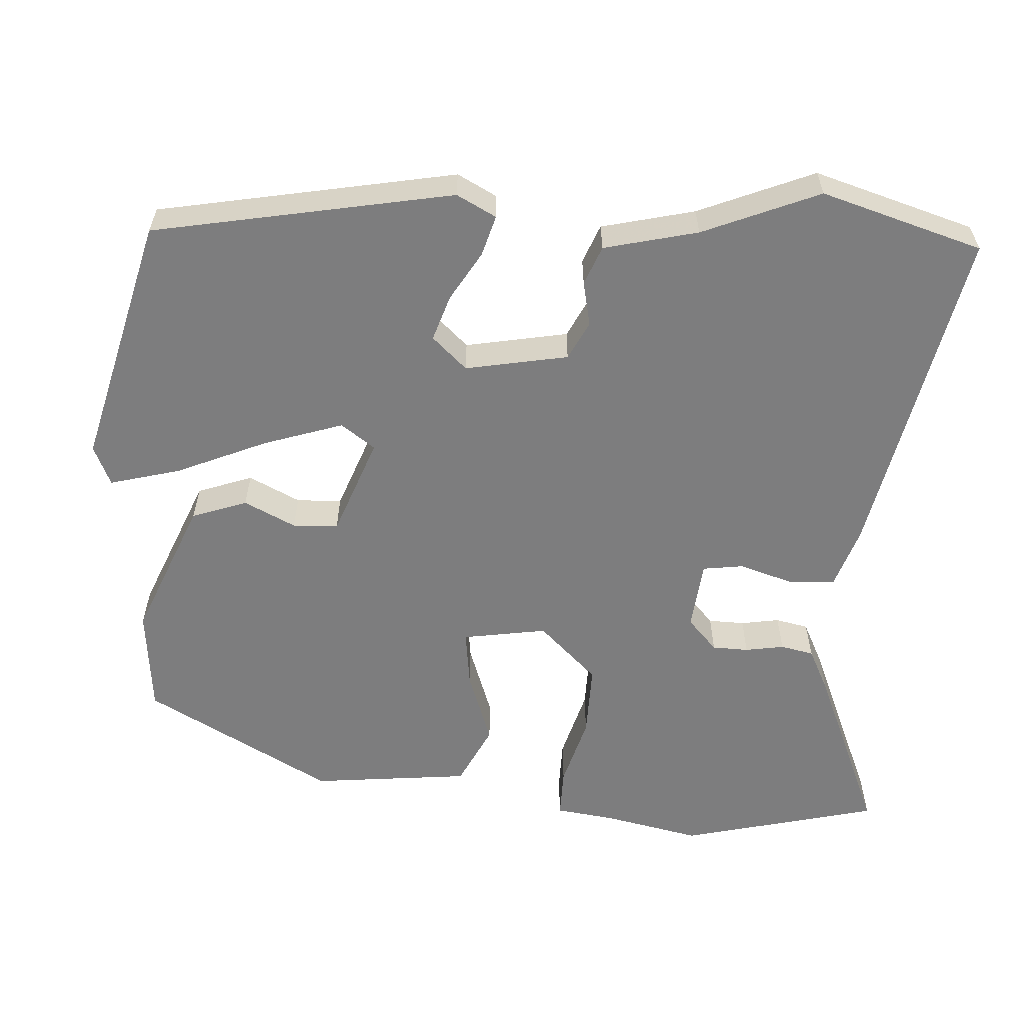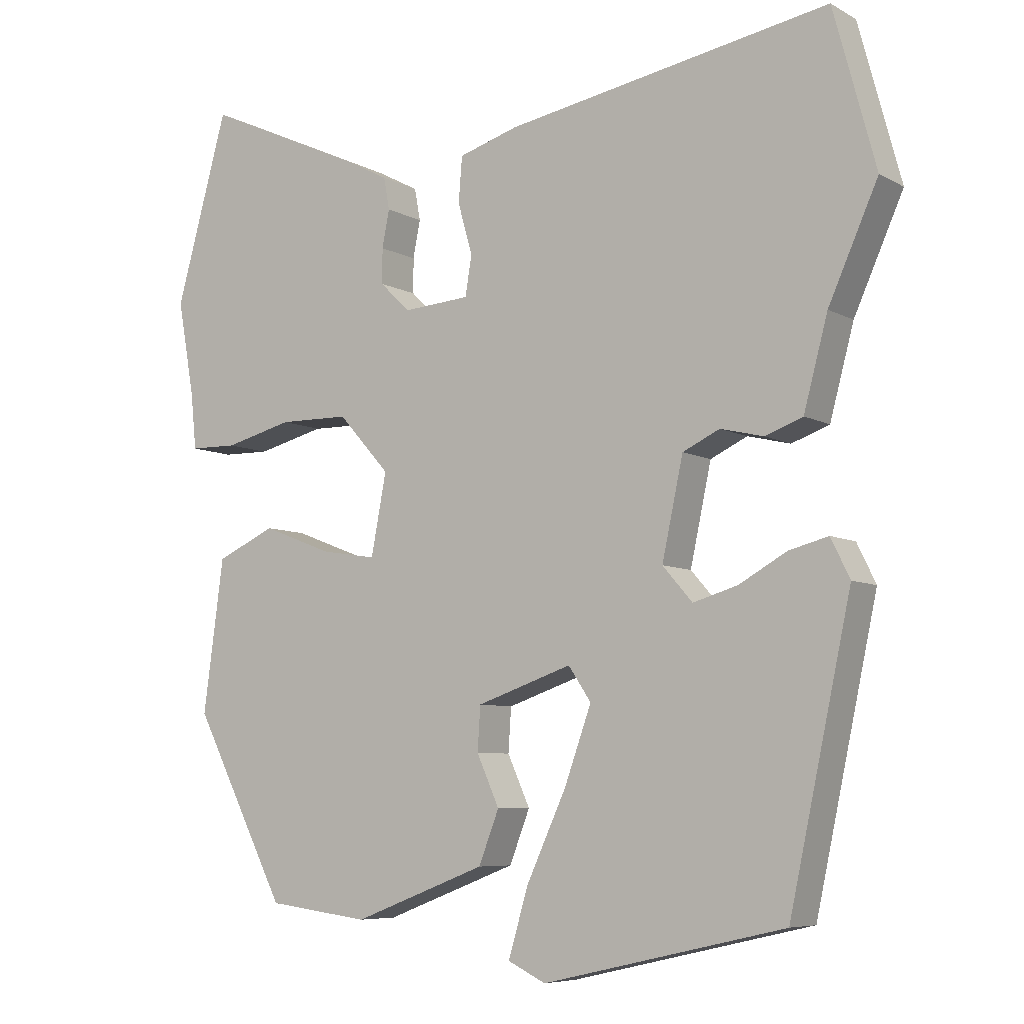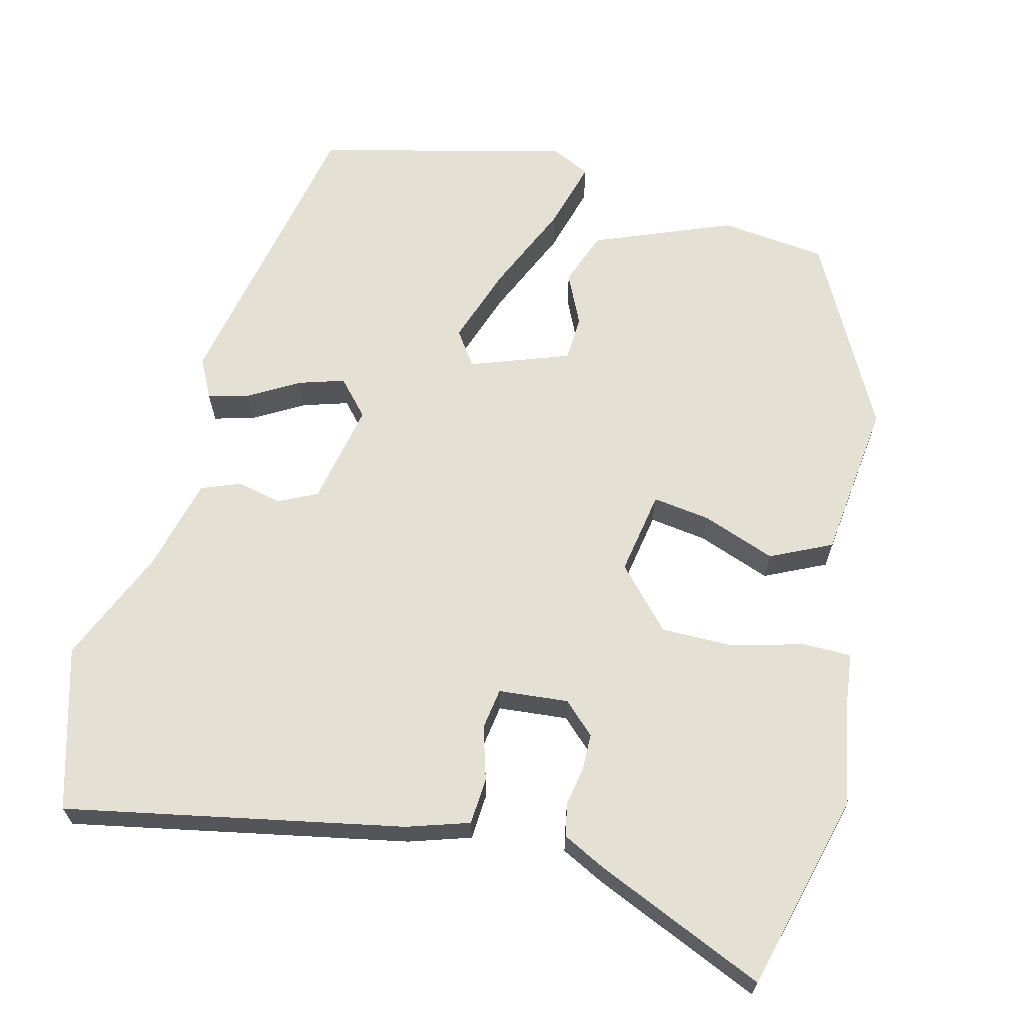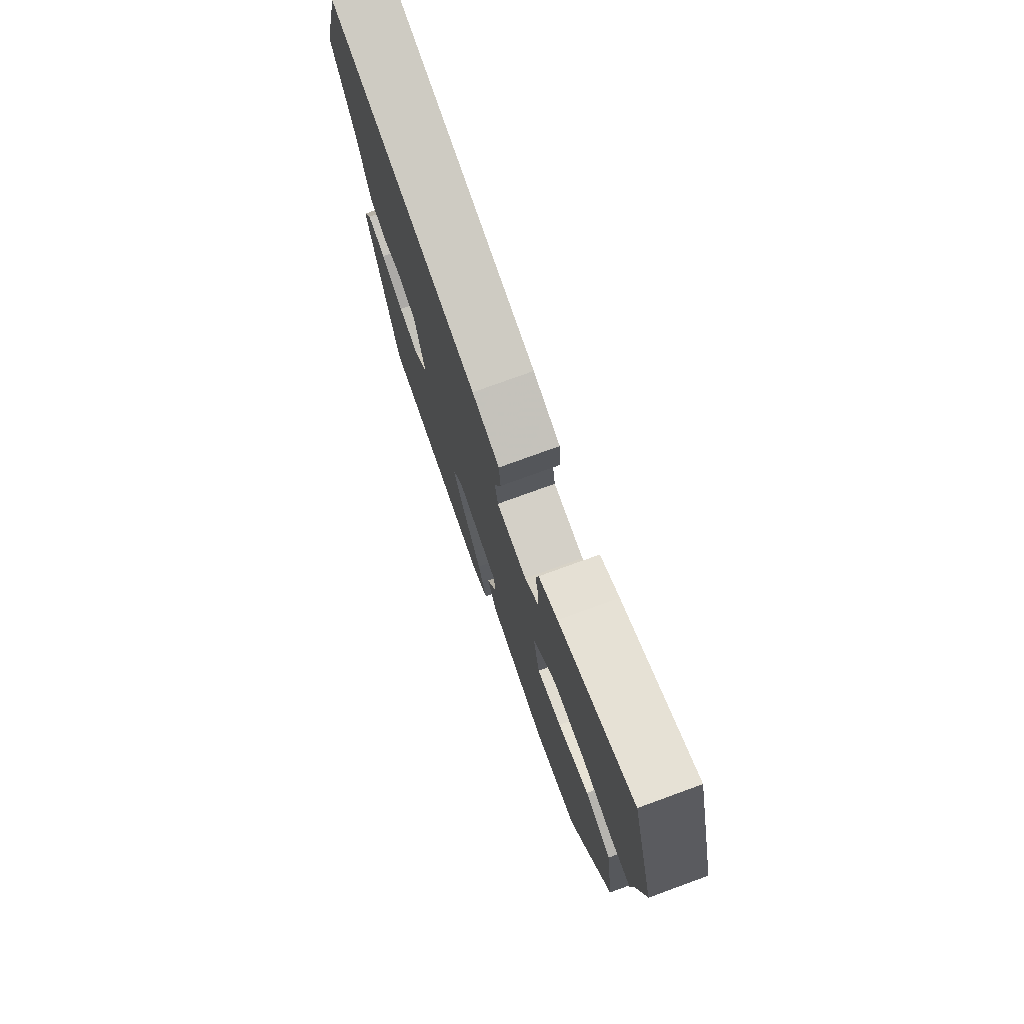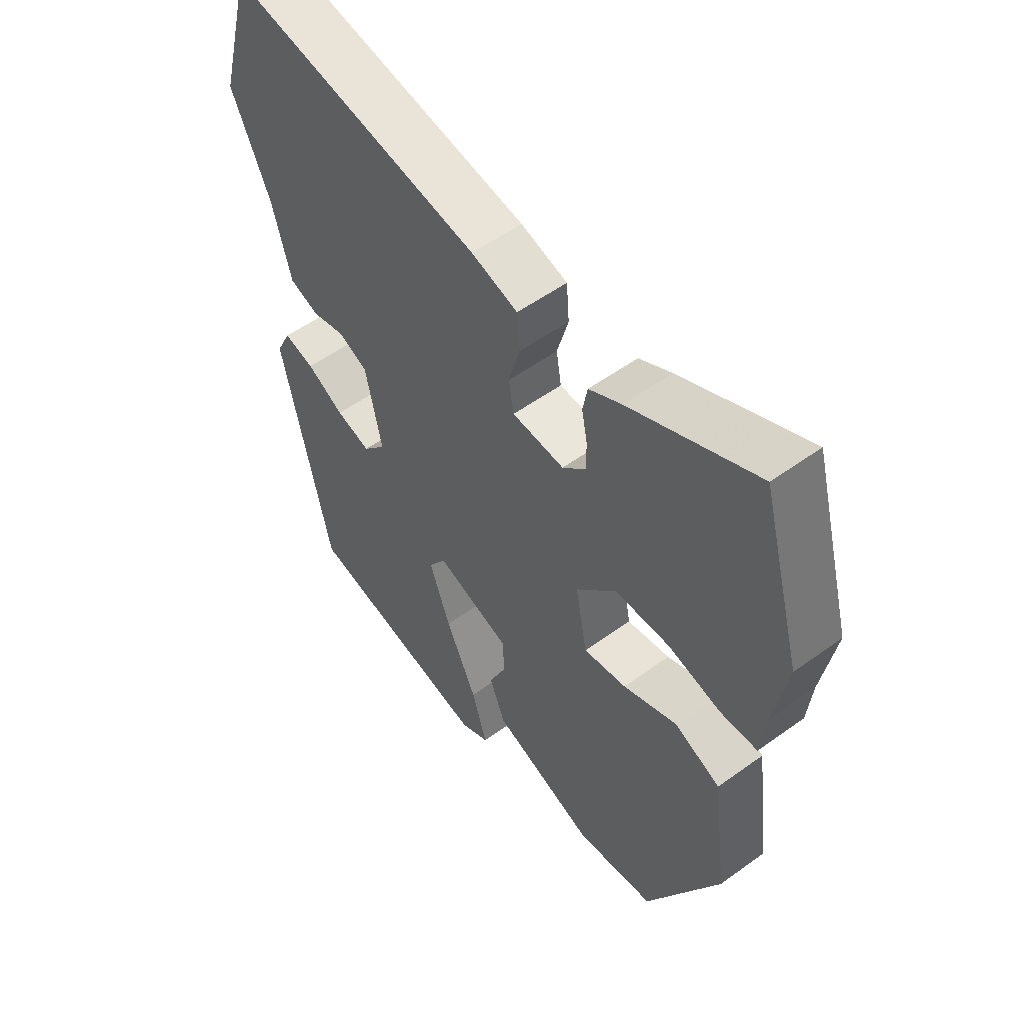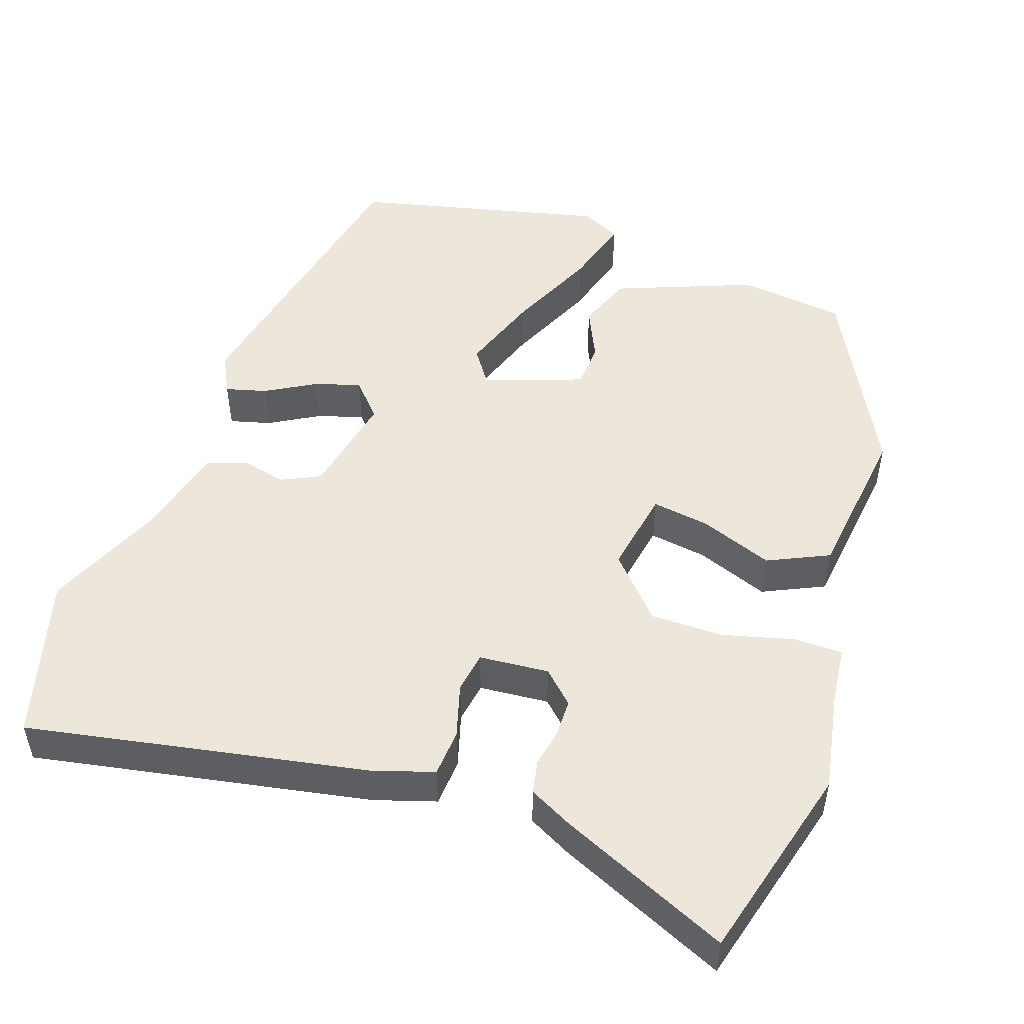
<metadata>
{"format":"obj","ext":"obj","renderer":"f3d","projection":"perspective","resolution":1024,"background":"white","views":[{"elev":-59.2,"azim":-95.1,"up":"+Y"},{"elev":-6.9,"azim":-146.6,"up":"+Z"},{"elev":65.4,"azim":13.3,"up":"+Y"},{"elev":76.4,"azim":70.0,"up":"+Z"},{"elev":54.2,"azim":52.4,"up":"+Z"},{"elev":50.3,"azim":18.5,"up":"+Y"}]}
</metadata>
<code>
v 0.353 0.07 -0.453
v 0.213 0.07 -0.471
v 0.03 0.07 -0.401
v 0.002 0.07 -0.329
v 0.033 0.07 -0.26
v 0.029 0.07 -0.2
v -0.102 0.07 -0.155
v -0.133 0.07 -0.201
v -0.096 0.07 -0.304
v -0.041 0.07 -0.423
v -0.014 0.07 -0.515
v -0.066 0.07 -0.54
v -0.398 0.07 -0.464
v -0.483 0.07 -0.07
v -0.457 0.07 -0.017
v -0.403 0.07 -0.031
v -0.337 0.07 -0.068
v -0.276 0.07 -0.086
v -0.235 0.07 -0.039
v -0.264 0.07 0.096
v -0.315 0.07 0.12
v -0.374 0.07 0.106
v -0.426 0.07 0.125
v -0.459 0.07 0.248
v -0.527 0.07 0.4
v -0.469 0.07 0.615
v -0.023 0.07 0.535
v 0.059 0.07 0.51
v 0.064 0.07 0.448
v 0.044 0.07 0.377
v 0.053 0.07 0.323
v 0.145 0.07 0.316
v 0.186 0.07 0.356
v 0.186 0.07 0.404
v 0.176 0.07 0.455
v 0.184 0.07 0.499
v 0.241 0.07 0.529
v 0.464 0.07 0.63
v 0.536 0.07 0.37
v 0.513 0.07 0.241
v 0.505 0.07 0.163
v 0.44 0.07 0.162
v 0.346 0.07 0.186
v 0.25 0.07 0.185
v 0.179 0.07 0.106
v 0.2 0.07 -0.005
v 0.276 0.07 0.007
v 0.372 0.07 0.044
v 0.453 0.07 0.007
v 0.481 0.07 -0.202
v 0.353 0 -0.453
v 0.213 0 -0.471
v 0.03 0 -0.401
v 0.002 0 -0.329
v 0.033 0 -0.26
v 0.029 0 -0.2
v -0.102 0 -0.155
v -0.133 0 -0.201
v -0.096 0 -0.304
v -0.041 0 -0.423
v -0.014 0 -0.515
v -0.066 0 -0.54
v -0.398 0 -0.464
v -0.483 0 -0.07
v -0.457 0 -0.017
v -0.403 0 -0.031
v -0.337 0 -0.068
v -0.276 0 -0.086
v -0.235 0 -0.039
v -0.264 0 0.096
v -0.315 0 0.12
v -0.374 0 0.106
v -0.426 0 0.125
v -0.459 0 0.248
v -0.527 0 0.4
v -0.469 0 0.615
v -0.023 0 0.535
v 0.059 0 0.51
v 0.064 0 0.448
v 0.044 0 0.377
v 0.053 0 0.323
v 0.145 0 0.316
v 0.186 0 0.356
v 0.186 0 0.404
v 0.176 0 0.455
v 0.184 0 0.499
v 0.241 0 0.529
v 0.464 0 0.63
v 0.536 0 0.37
v 0.513 0 0.241
v 0.505 0 0.163
v 0.44 0 0.162
v 0.346 0 0.186
v 0.25 0 0.185
v 0.179 0 0.106
v 0.2 0 -0.005
v 0.276 0 0.007
v 0.372 0 0.044
v 0.453 0 0.007
v 0.481 0 -0.202
f 3 4 5
f 2 3 5
f 1 2 5
f 50 1 5
f 49 50 5
f 48 49 5
f 47 48 5
f 46 47 5 6
f 45 46 6 7
f 44 45 7
f 40 41 42 43
f 40 43 44
f 39 40 44
f 38 39 44
f 37 38 44
f 36 37 44
f 35 36 44
f 34 35 44
f 33 34 44
f 32 33 44 7
f 28 29 30
f 27 28 30
f 26 27 30
f 25 26 30
f 24 25 30
f 24 30 31
f 23 24 31
f 22 23 31
f 21 22 31
f 20 21 31 32
f 15 16 17
f 14 15 17
f 13 14 17
f 12 13 17
f 11 12 17
f 10 11 17
f 9 10 17
f 8 9 17 18
f 32 7 8
f 20 32 8
f 19 20 8
f 8 18 19
f 55 54 53
f 55 53 52
f 55 52 51
f 55 51 100
f 55 100 99
f 55 99 98
f 55 98 97
f 56 55 97 96
f 57 56 96 95
f 57 95 94
f 93 92 91 90
f 94 93 90
f 94 90 89
f 94 89 88
f 94 88 87
f 94 87 86
f 94 86 85
f 94 85 84
f 94 84 83
f 57 94 83 82
f 80 79 78
f 80 78 77
f 80 77 76
f 80 76 75
f 80 75 74
f 81 80 74
f 81 74 73
f 81 73 72
f 81 72 71
f 82 81 71 70
f 67 66 65
f 67 65 64
f 67 64 63
f 67 63 62
f 67 62 61
f 67 61 60
f 67 60 59
f 68 67 59 58
f 58 57 82
f 58 82 70
f 58 70 69
f 69 68 58
f 1 51 52 2
f 2 52 53 3
f 3 53 54 4
f 4 54 55 5
f 5 55 56 6
f 6 56 57 7
f 7 57 58 8
f 8 58 59 9
f 9 59 60 10
f 10 60 61 11
f 11 61 62 12
f 12 62 63 13
f 13 63 64 14
f 14 64 65 15
f 15 65 66 16
f 16 66 67 17
f 17 67 68 18
f 18 68 69 19
f 19 69 70 20
f 20 70 71 21
f 21 71 72 22
f 22 72 73 23
f 23 73 74 24
f 24 74 75 25
f 25 75 76 26
f 26 76 77 27
f 27 77 78 28
f 28 78 79 29
f 29 79 80 30
f 30 80 81 31
f 31 81 82 32
f 32 82 83 33
f 33 83 84 34
f 34 84 85 35
f 35 85 86 36
f 36 86 87 37
f 37 87 88 38
f 38 88 89 39
f 39 89 90 40
f 40 90 91 41
f 41 91 92 42
f 42 92 93 43
f 43 93 94 44
f 44 94 95 45
f 45 95 96 46
f 46 96 97 47
f 47 97 98 48
f 48 98 99 49
f 49 99 100 50
f 50 100 51 1

</code>
